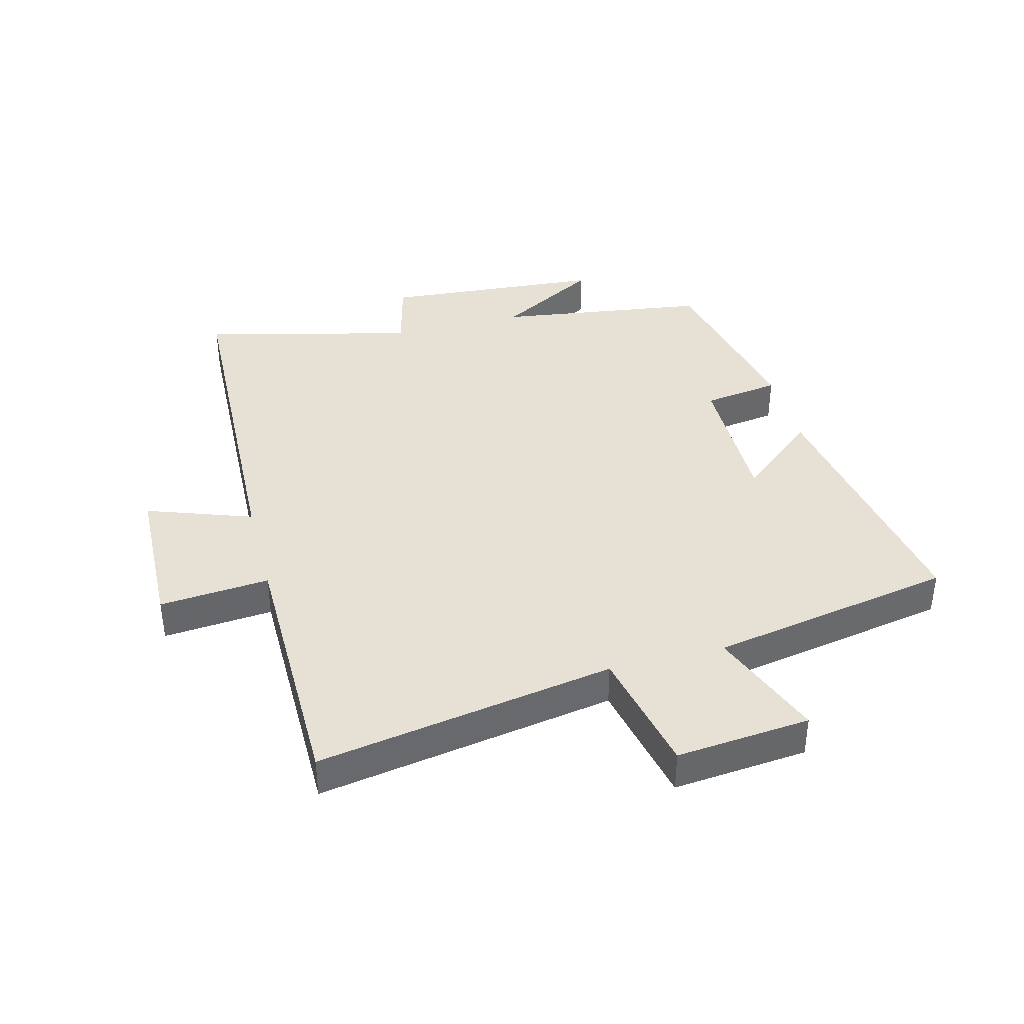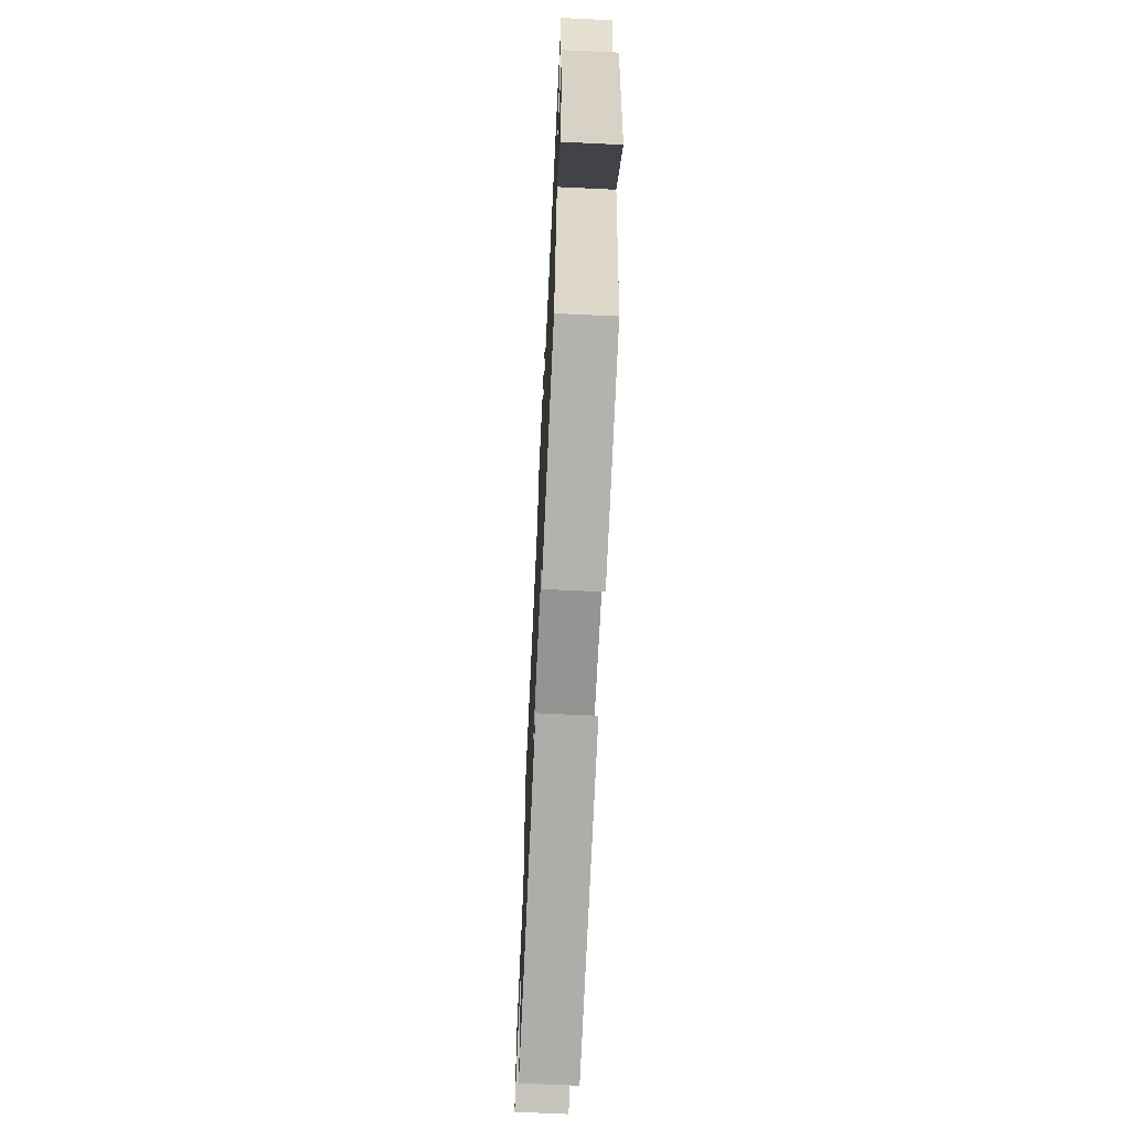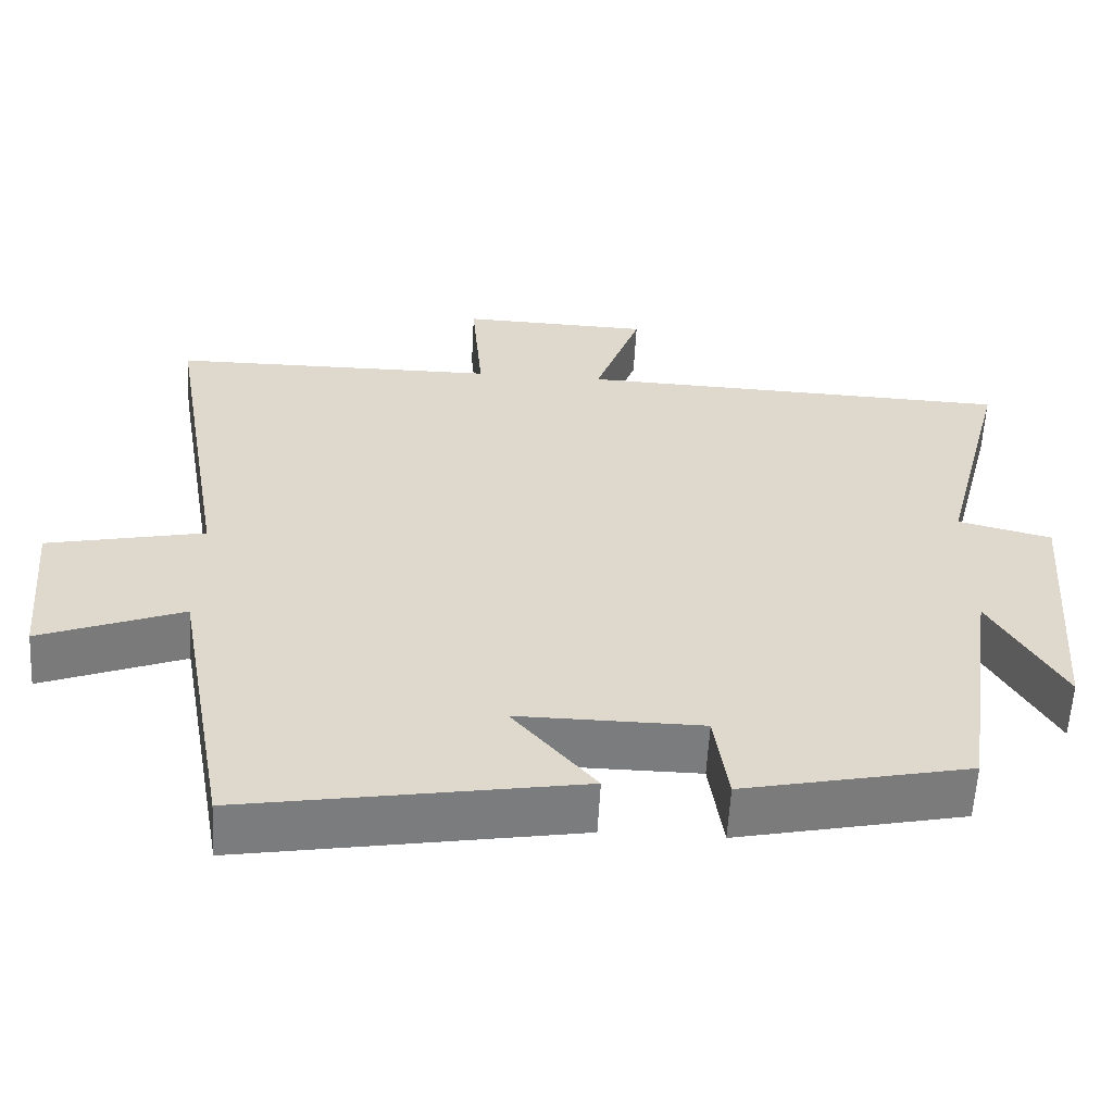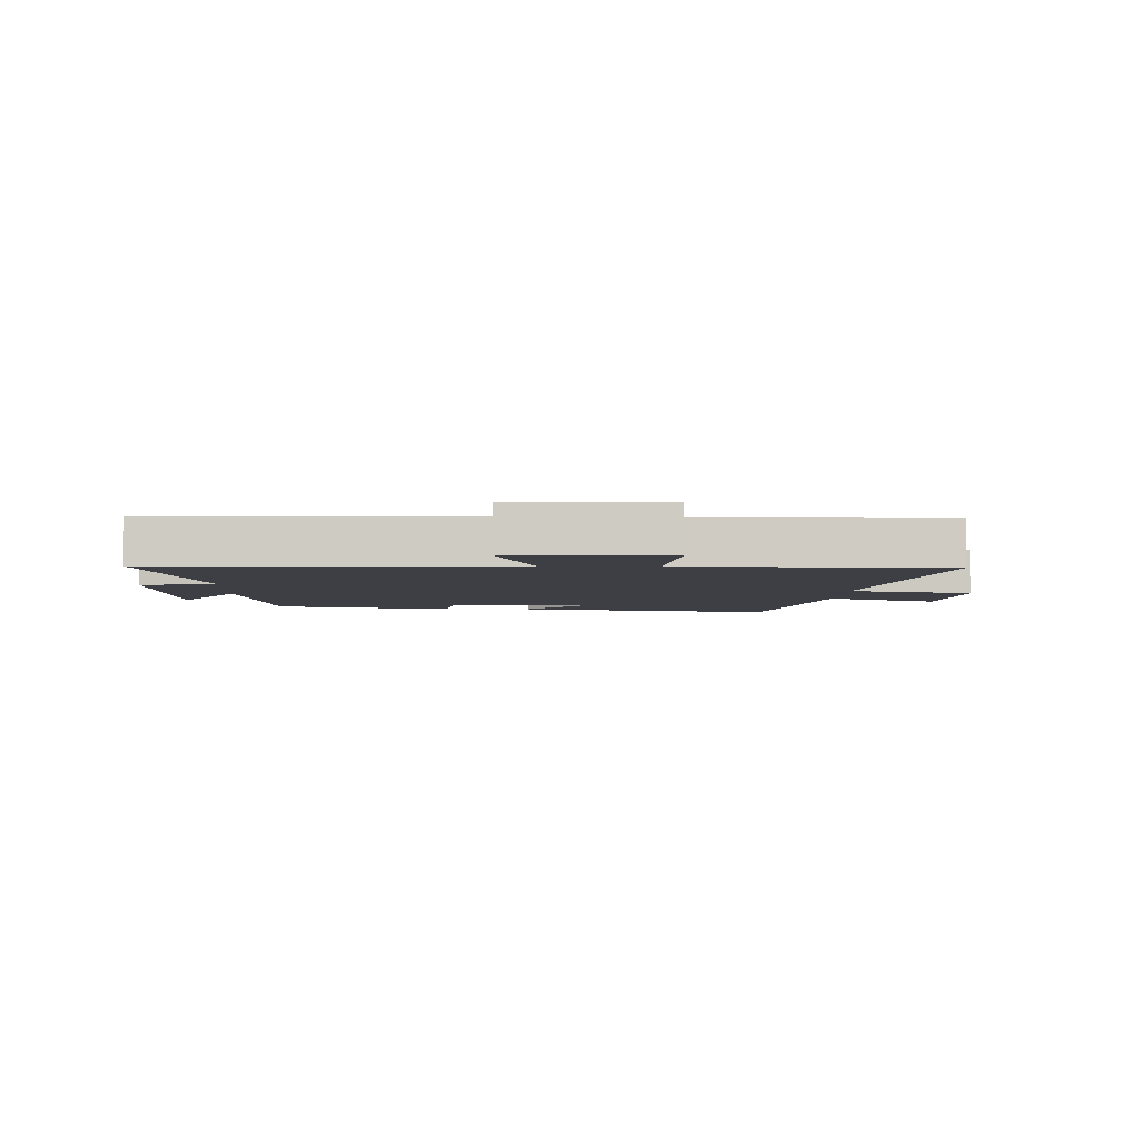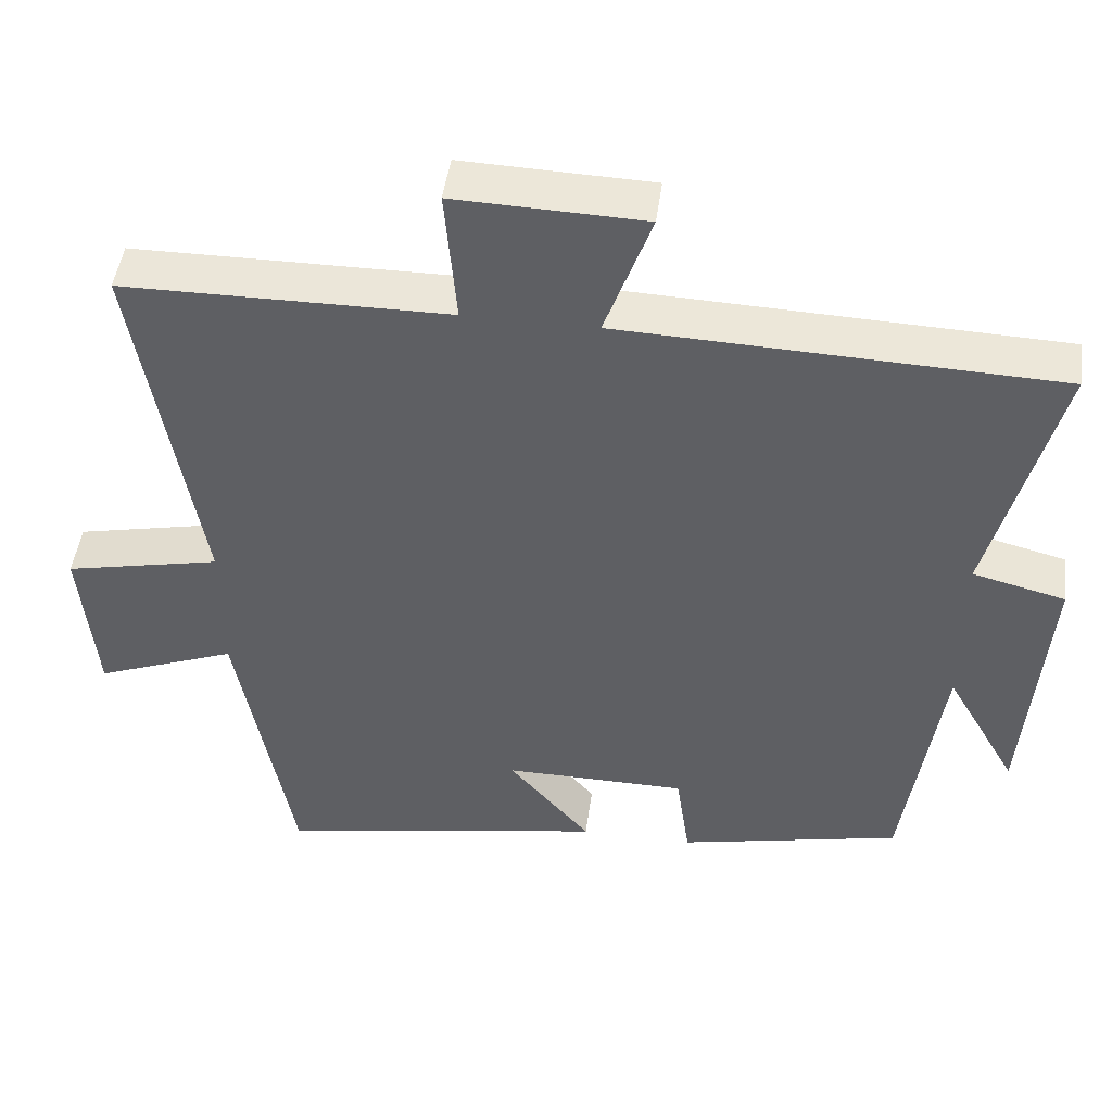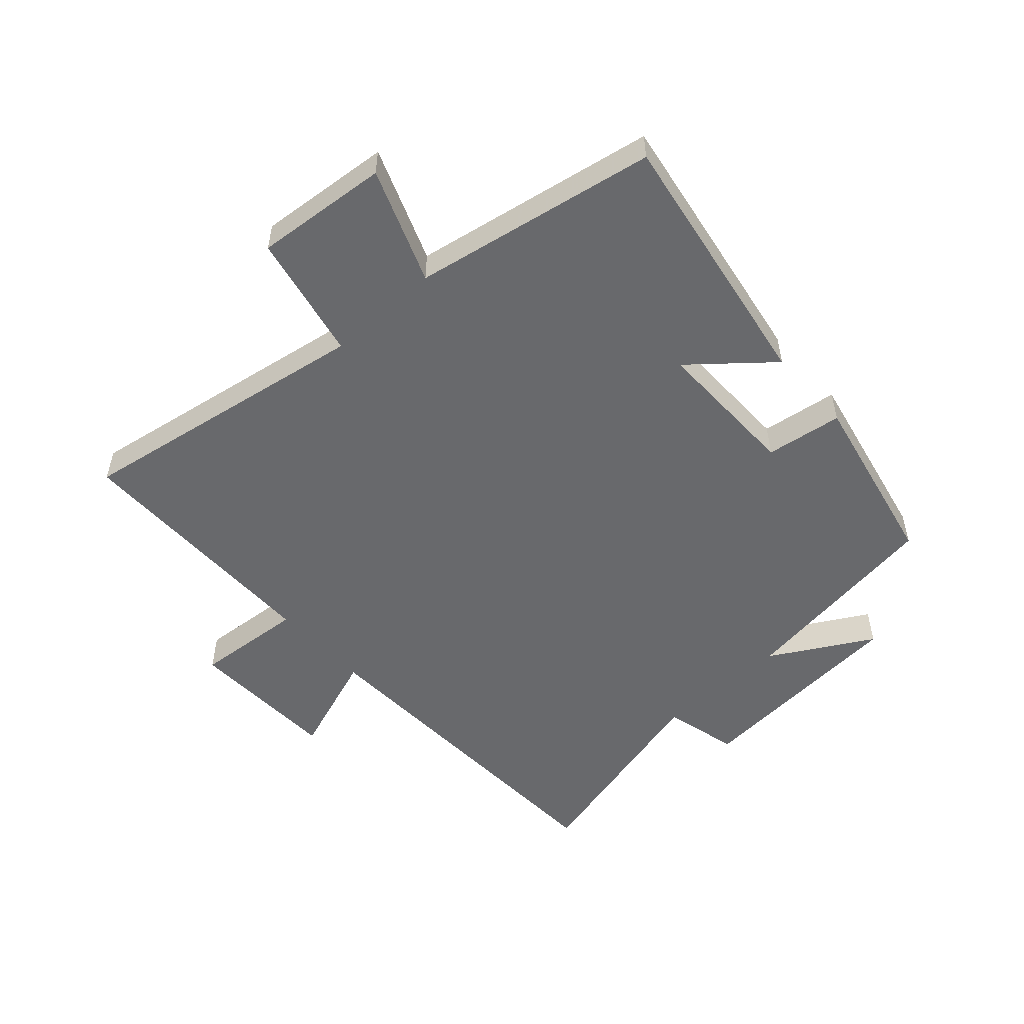
<metadata>
{"format":"obj","ext":"obj","renderer":"f3d","projection":"perspective","resolution":1024,"background":"white","views":[{"elev":39.2,"azim":75.4,"up":"+Y"},{"elev":-67.5,"azim":-92.7,"up":"+Z"},{"elev":-58.7,"azim":176.9,"up":"+Z"},{"elev":-4.5,"azim":-2.3,"up":"+Y"},{"elev":47.3,"azim":-172.4,"up":"+Z"},{"elev":-52.8,"azim":132.2,"up":"+Y"}]}
</metadata>
<code>
v -0.588 0.07 0.479
v -0.017 0.07 0.5
v -0.078 0.07 0.671
v 0.17 0.07 0.679
v 0.155 0.07 0.5
v 0.582 0.07 0.497
v 0.5 0.07 0.013
v 0.706 0.07 -0.031
v 0.686 0.07 -0.249
v 0.5 0.07 -0.177
v 0.428 0.07 -0.574
v -0.007 0.07 -0.5
v 0.101 0.07 -0.373
v -0.139 0.07 -0.375
v -0.157 0.07 -0.5
v -0.451 0.07 -0.437
v -0.5 0.07 -0.092
v -0.594 0.07 -0.257
v -0.622 0.07 0.103
v -0.5 0.07 0.134
v -0.588 0 0.479
v -0.017 0 0.5
v -0.078 0 0.671
v 0.17 0 0.679
v 0.155 0 0.5
v 0.582 0 0.497
v 0.5 0 0.013
v 0.706 0 -0.031
v 0.686 0 -0.249
v 0.5 0 -0.177
v 0.428 0 -0.574
v -0.007 0 -0.5
v 0.101 0 -0.373
v -0.139 0 -0.375
v -0.157 0 -0.5
v -0.451 0 -0.437
v -0.5 0 -0.092
v -0.594 0 -0.257
v -0.622 0 0.103
v -0.5 0 0.134
f 17 18 19 20
f 16 17 20
f 15 16 20
f 14 15 20
f 20 1 2
f 14 20 2
f 13 14 2
f 10 11 12 13
f 10 13 2
f 7 8 9 10
f 7 10 2 3
f 5 6 7
f 5 7 3
f 3 4 5
f 40 39 38 37
f 40 37 36
f 40 36 35
f 40 35 34
f 22 21 40
f 22 40 34
f 22 34 33
f 33 32 31 30
f 22 33 30
f 30 29 28 27
f 23 22 30 27
f 27 26 25
f 23 27 25
f 25 24 23
f 1 21 22 2
f 2 22 23 3
f 3 23 24 4
f 4 24 25 5
f 5 25 26 6
f 6 26 27 7
f 7 27 28 8
f 8 28 29 9
f 9 29 30 10
f 10 30 31 11
f 11 31 32 12
f 12 32 33 13
f 13 33 34 14
f 14 34 35 15
f 15 35 36 16
f 16 36 37 17
f 17 37 38 18
f 18 38 39 19
f 19 39 40 20
f 20 40 21 1

</code>
